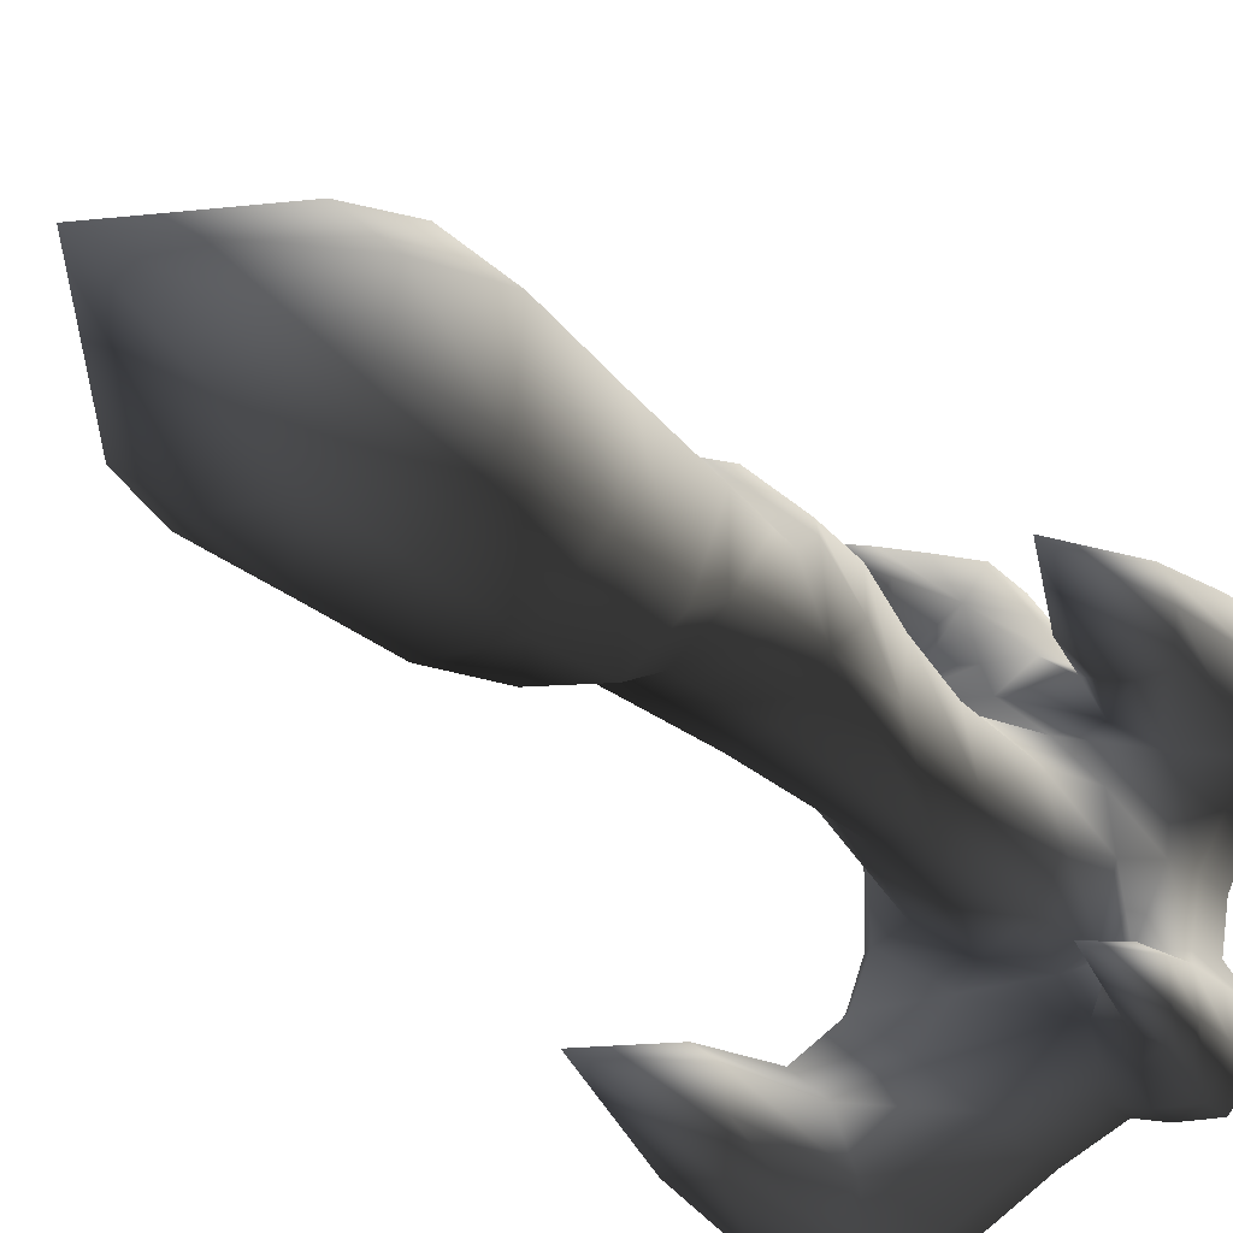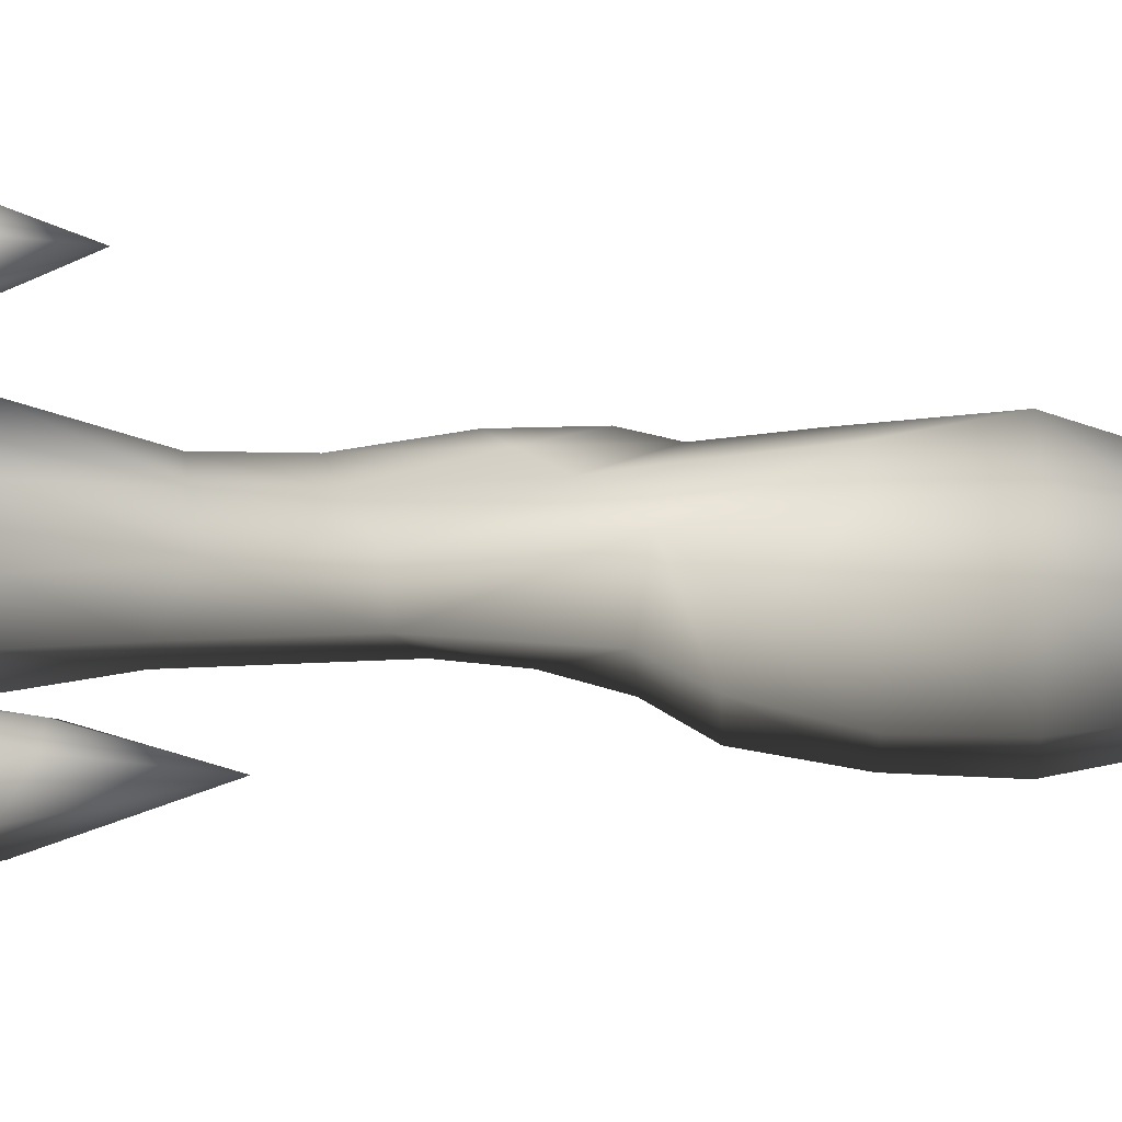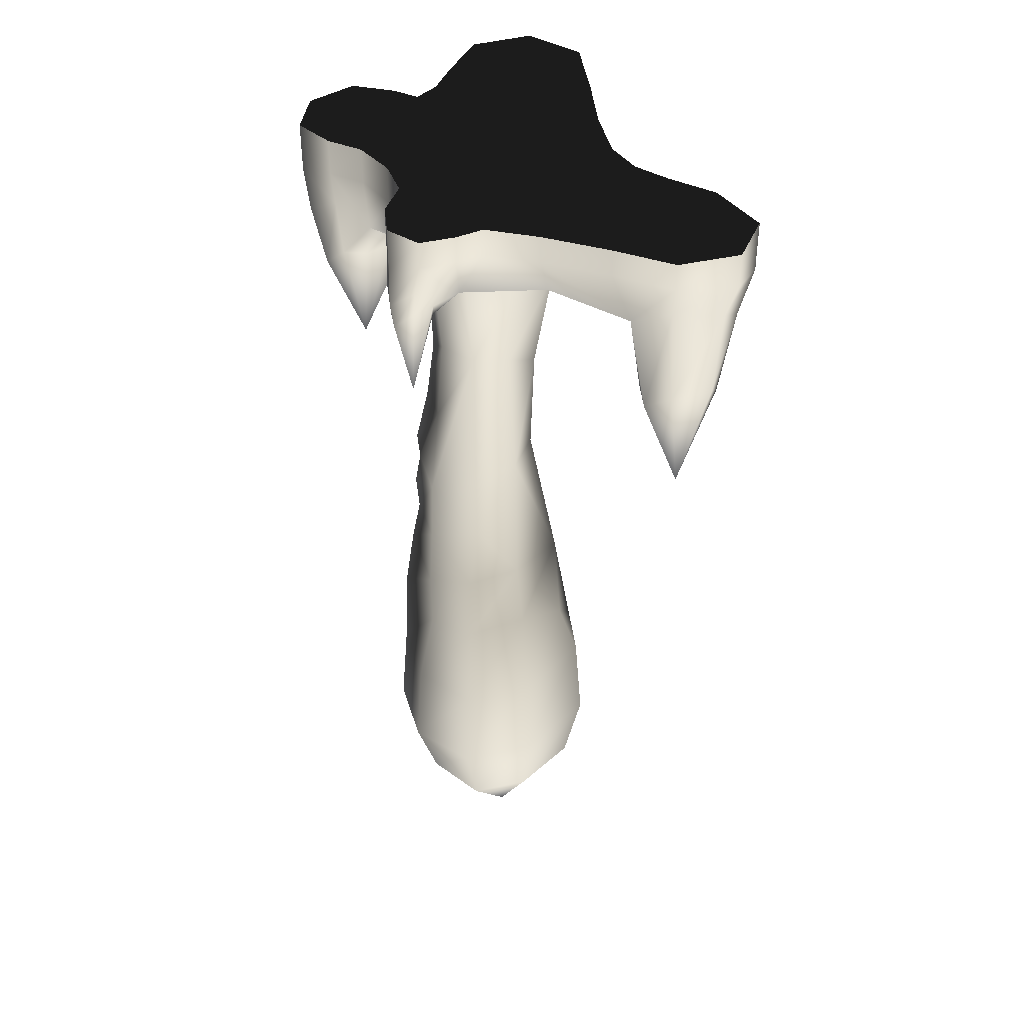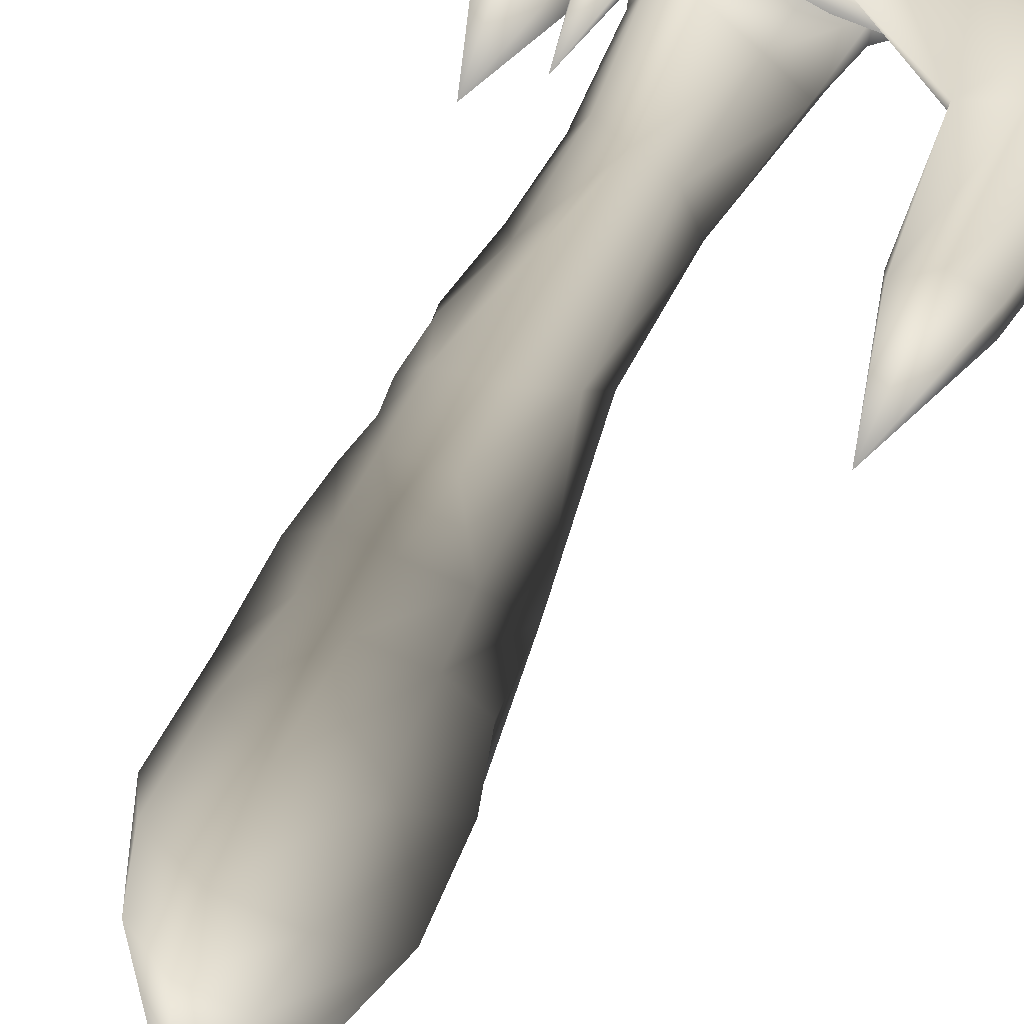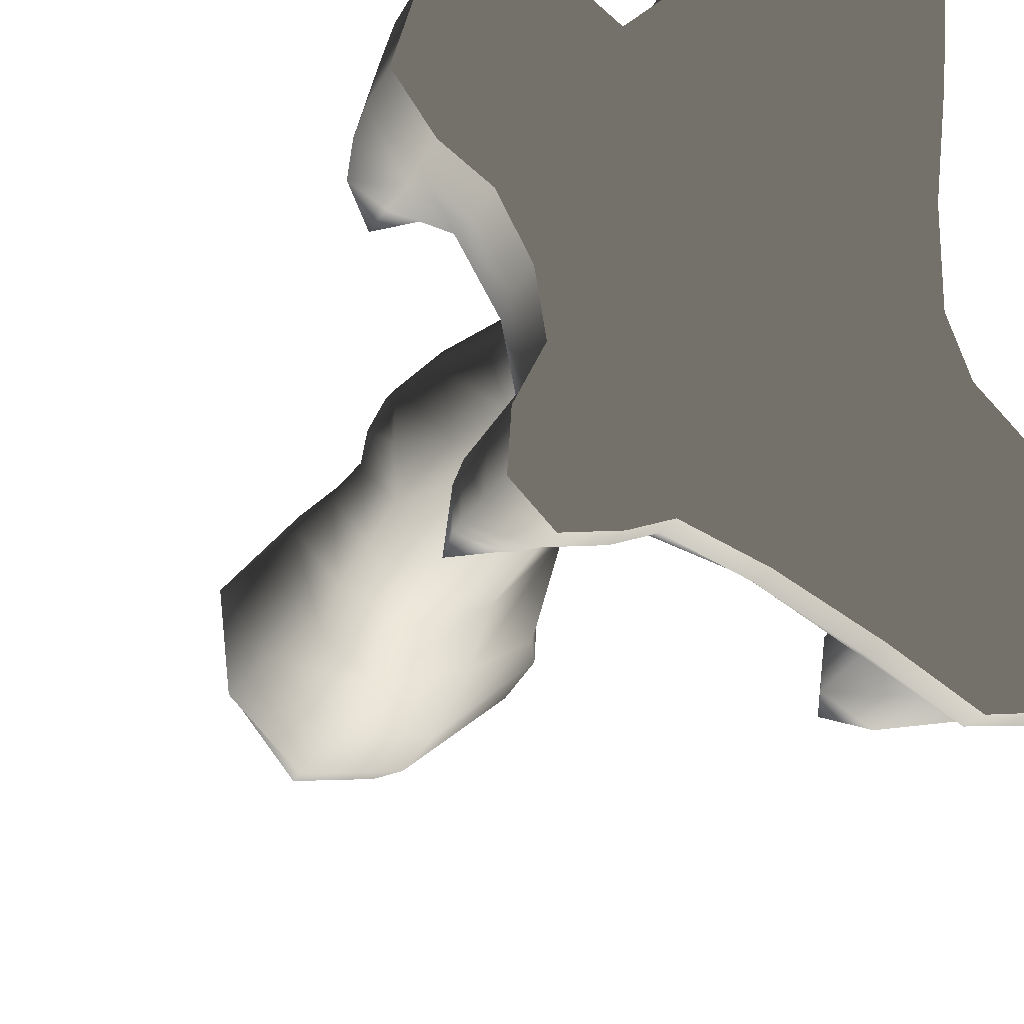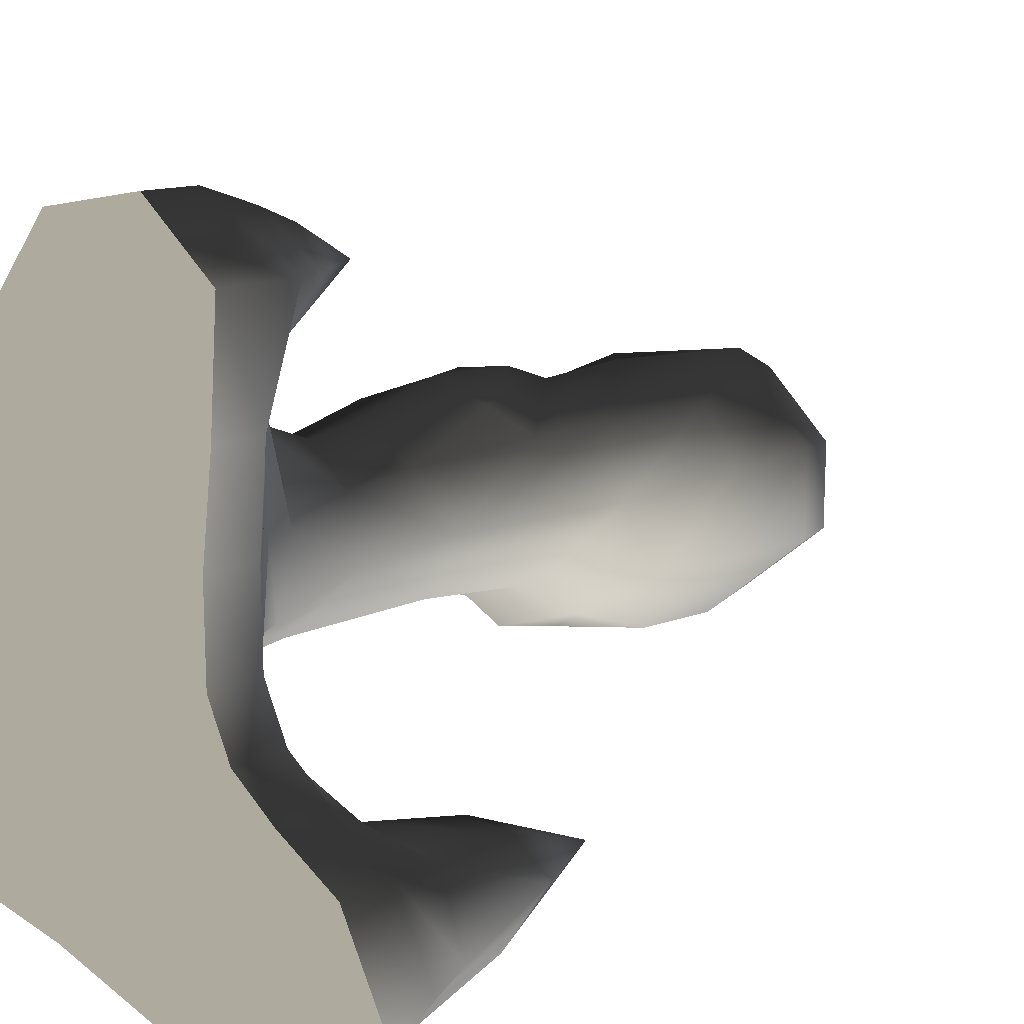
<metadata>
{"format":"obj","ext":"obj","renderer":"f3d","projection":"perspective","resolution":1024,"background":"white","views":[{"elev":-28.0,"azim":33.8,"up":"+Z"},{"elev":-17.1,"azim":-86.3,"up":"+Z"},{"elev":40.3,"azim":170.0,"up":"+Y"},{"elev":-73.4,"azim":152.4,"up":"+Z"},{"elev":-16.9,"azim":163.7,"up":"+Z"},{"elev":9.2,"azim":-149.5,"up":"+Z"}]}
</metadata>
<code>
v  49.31 72.14 40.7
v  6.065 87.53 54.14
v  -14.78 7.068 52.68
v  51.26 7.307 46.27
v  83.19 72.75 5.215
v  87.94 7.628 7.375
v  81.34 134.3 0.8237
v  50.58 126.1 33.97
v  11.15 141 51.03
v  78.34 71.28 -40.9
v  82.77 8.046 -42.07
v  46.93 69.34 -73.95
v  49.02 8.34 -77.11
v  41.99 128.9 -63.39
v  67.91 130.1 -43.2
v  1.174 68.54 -70.24
v  -0.0725 8.289 -72.77
v  -44.82 71.75 -33.2
v  -49.61 7.771 -34.55
v  -30.85 114.9 -35.08
v  1.45 128.3 -53.79
v  -31.04 71.4 35.8
v  -47.18 71.84 7.371
v  -50.21 7.163 8.601
v  -33.55 151.6 1.688
v  30.52 338.9 40.25
v  1.848 336.7 48.48
v  12.89 284 50.22
v  38.64 290.3 43.99
v  53.35 339.5 15.16
v  57.78 293.2 21.91
v  55.97 396.7 10.83
v  29.69 395.8 39.24
v  -21.93 414.3 66.8
v  51 355.5 -12.93
v  54.51 293.2 -5.807
v  61.32 231.9 -13.03
v  32.56 353.7 -31.29
v  37.72 419.6 -39.41
v  55.73 412.8 -16.81
v  7.114 348.4 -27.18
v  31.5 242.9 -29.14
v  2.257 255.1 -26.83
v  -15.82 328.7 -0.8775
v  -13.87 255.5 0.909
v  -25.95 401.3 -9.288
v  3.684 411 -30.33
v  -11.54 332.1 28.96
v  -3.499 273.9 29.76
v  -34.58 403.9 26.67
v  31.81 446 86.21
v  55.85 433.6 64.74
v  51.06 464.5 78.04
v  36.84 464.5 89.96
v  6.68 431.3 111.4
v  23.07 464.5 113.9
v  80.43 450.2 -14.19
v  68.61 439.1 -53.33
v  78.44 470.4 -44.62
v  82.8 473.2 -12.02
v  92.72 434 22.1
v  96.39 474 13.89
v  -75.93 451.6 -137.6
v  -108.3 448 -140
v  -112.7 474.9 -149.7
v  -72.16 480.4 -153.9
v  -53.87 437.2 -120.1
v  -37.98 480.4 -131.8
v  -51.51 446.8 27.63
v  -42.7 432.1 76.37
v  -66.64 466.2 70.6
v  -62.56 464.5 26.42
v  -50.46 447.5 -20.34
v  -63.42 464.5 -13.26
v  14.07 429.8 80.6
v  -10.36 427.6 85.86
v  21.38 426.4 62.83
v  67.2 433.6 -16.79
v  67.6 426.4 10.69
v  54.95 439 -47.38
v  1.008 442.4 -39.51
v  34.26 443.7 -53.78
v  -30.24 443.5 -16.04
v  -8.636 438.7 -53.62
v  47.25 441.9 -76.87
v  -40.5 427.5 25.41
v  92.25 433.8 97.68
v  120.5 434 83.08
v  122.6 464.5 84.78
v  91.91 464.5 101.2
v  116.2 474 29
v  114.1 450 30.71
v  132.6 464.5 52.91
v  129.5 434.2 53.84
v  66.16 433.7 83.74
v  64.79 464.5 88.97
v  92.51 443 -85.46
v  78.34 459 -99.42
v  75.3 480.4 -103.5
v  92.09 470.4 -85.65
v  91.3 442.4 -63.1
v  90.46 470.4 -61.31
v  51.99 480.4 -100.8
v  59.1 458.4 -91.1
v  34.38 480.4 -95.22
v  -114.3 432 -81.08
v  -82.22 432.8 -69.43
v  -90.62 464.5 -56.06
v  -115.9 464.5 -77.73
v  -124.3 431.9 -115.6
v  -132.6 464.5 -117.3
v  -40.41 431.3 145.2
v  -7.958 431.2 138.9
v  1.488 464.5 147.1
v  -39.45 464.5 153.9
v  -58.61 431.4 120.7
v  -69.38 464.5 122.9
v  -47.81 431.3 95.84
v  -20.94 425.3 91.74
v  69.25 427.4 39.75
v  94.26 403.3 39.03
v  77.67 404.7 45.1
v  68.83 387.3 58.67
v  93.67 388.2 88.2
v  114 387.6 77.85
v  120.7 388.4 57.1
v  110 404.9 40.68
v  72.82 388.8 76.08
v  96.07 322.2 64.98
v  63.82 422.7 -70.22
v  69.34 424.3 -61.32
v  78.37 422.8 -58.21
v  65.37 439.7 -85.83
v  90.04 423.9 -66.45
v  90.27 425.1 -83.47
v  78.85 440.3 -94.24
v  79.05 370.2 -76.79
v  -11.15 405 116.6
v  -27.67 412.5 101.8
v  -18.59 406 133.7
v  -49.54 406.1 120.4
v  -40.08 407 137.6
v  -33.35 362.1 121
v  -72.94 464.5 -37.66
v  -62.52 449.2 -45.4
v  -5.125 452.4 -98.96
v  1.567 480.4 -109.5
v  -32.97 443.6 -71.54
v  -61.14 430 -89.82
v  -66.94 365.2 -114.9
v  -80.44 382.3 -132.5
v  -108.4 380.7 -126.5
v  -83.64 364.2 -81.7
v  -68.68 366.1 -94.43
v  -118.7 363.3 -103
v  -104.3 364.9 -86.31
v  -94.27 292.8 -106
v  63.54 194.1 -21.19
v  66.63 156.4 -28.58
v  39.16 161.6 -43.96
v  31.04 201.1 -34.28
v  68.31 197.9 10.41
v  74.66 173.2 4.855
v  2.29 161.8 -34.92
v  -16.97 137 34.08
v  -7.98 183.6 31.82
v  45.78 425.8 38.37
v  43.89 237.6 50.56
v  45.13 199.5 52.17
v  62.9 219.9 34.51
v  65.96 248.6 28.79
v  16.85 221.9 60.4
v  23.47 193.3 60.42
v  43.35 179 45.25
v  45.5 167.9 34.72
v  68.87 212.9 22.09
v  12.98 169.6 59.09
v  1.403 207.9 47.42
v  66.93 248.3 5.638
v  58.54 158.2 25.49
v  -62.56 498 26.42
v  -66.64 498 70.6
v  36.84 498 89.96
v  51.06 498 78.04
v  64.79 498 88.97
v  116.2 498 29
v  96.39 498 13.89
v  82.8 498 -12.02
v  90.46 498 -61.31
v  51.99 498 -100.8
v  34.38 498 -95.22
v  78.44 498 -38.32
v  1.567 498 -109.5
v  -72.94 498 -37.66
v  -63.42 498 -13.26
v  -37.98 498 -131.8
v  -90.62 498 -56.06
v  -72.16 498 -153.9
v  -115.9 498 -77.73
v  -112.7 498 -149.7
v  -132.6 498 -117.3
v  92.09 498 -85.65
v  75.3 498 -103.5
v  91.91 498 101.2
v  132.6 498 52.91
v  122.6 498 84.78
v  -69.38 498 122.9
v  23.07 498 113.9
v  -39.45 498 153.9
v  1.488 498 147.1
v  -9.5 -35.67 39.21
v  43.14 -35.39 34.11
v  72.37 -35.02 3.106
v  68.26 -38.58 -35.48
v  41.35 -38.24 -70.36
v  2.222 -38.3 -66.9
v  -37.26 -38.9 -36.43
v  -37.74 -39.6 4.906
v  10.33 -120.1 -9.485
g rock_02_pillars
f 1 2 3 4
f 5 1 4 6
f 1 5 7 8
f 2 1 8 9
f 10 5 6 11
f 12 10 11 13
f 10 12 14 15
f 5 10 15 7
f 16 12 13 17
f 18 16 17 19
f 16 18 20 21
f 12 16 21 14
f 22 23 24 3
f 25 23 22
f 26 27 28 29
f 30 26 29 31
f 26 30 32 33
f 27 26 33 34
f 35 30 31 36
f 36 37 38 35
f 35 38 39 40
f 30 35 40 32
f 41 38 42 43
f 44 41 43 45
f 41 44 46 47
f 38 41 47 39
f 48 44 45 49
f 27 48 49 28
f 48 27 34 50
f 44 48 50 46
f 51 52 53 54
f 55 51 54 56
f 57 58 59 60
f 61 57 60 62
f 63 64 65 66
f 67 63 66 68
f 69 70 71 72
f 73 69 72 74
f 75 76 34 77
f 51 75 77 52
f 75 51 55 76
f 78 79 32 40
f 80 78 40 39
f 78 80 58 57
f 79 78 57 61
f 81 82 39 47
f 83 81 47 46
f 81 83 73 84
f 82 81 84 85
f 46 50 86 83
f 86 70 69
f 86 69 73 83
f 87 88 89 90
f 91 92 61 62
f 92 91 93 94
f 95 96 53 52
f 96 95 87 90
f 97 98 99 100
f 101 97 100 102
f 103 104 85 105
f 101 102 59 58
f 99 98 104 103
f 106 107 108 109
f 110 106 109 111
f 112 113 114 115
f 116 112 115 117
f 114 113 55 56
f 71 70 118
f 116 117 71 118
f 88 94 93 89
f 50 34 70 86
f 76 55 119
f 76 119 70 34
f 120 61 121 122
f 52 120 122 123
f 88 87 124 125
f 92 94 126 127
f 61 92 127 121
f 95 52 123 128
f 87 95 128 124
f 94 88 125 126
f 123 122 129
f 122 121 129
f 125 124 129
f 129 121 127
f 127 126 129
f 124 128 129
f 128 123 129
f 126 125 129
f 58 85 130 131
f 131 132 58
f 85 104 133 130
f 101 58 132 134
f 97 101 134 135
f 98 97 135 136
f 104 98 136 133
f 132 131 137
f 131 130 137
f 130 133 137
f 134 132 137
f 136 135 137
f 135 134 137
f 133 136 137
f 119 55 138 139
f 70 119 139 118
f 55 113 140 138
f 112 116 141 142
f 113 112 142 140
f 118 141 116
f 118 139 143
f 139 138 143
f 138 140 143
f 140 142 143
f 142 141 143
f 141 118 143
f 144 145 73 74
f 145 144 108 107
f 146 147 105 85
f 147 146 67 68
f 148 146 85 84
f 145 148 84 73
f 148 145 107 149
f 146 148 149 67
f 64 110 111 65
f 63 67 150 151
f 64 63 151 152
f 149 107 153 154
f 67 149 154 150
f 106 110 155 156
f 107 106 156 153
f 110 64 152 155
f 152 151 157
f 151 150 157
f 150 154 157
f 154 153 157
f 153 156 157
f 156 155 157
f 155 152 157
f 39 82 80
f 58 80 82 85
f 158 159 160 161
f 37 158 161 42
f 158 37 162 163
f 159 158 163 7
f 25 45 43 164
f 160 164 161
f 18 19 24 23
f 20 18 23 25
f 21 20 25 164
f 14 21 164 160
f 15 14 160 159
f 159 7 15
f 165 22 3 2
f 166 165 2 9
f 45 25 165 166
f 167 77 34 33
f 79 167 33 32
f 167 79 61 120
f 77 167 120 52
f 168 169 170 171
f 29 168 171 31
f 168 29 28 172
f 169 168 172 173
f 174 175 162 176
f 169 174 176 170
f 174 169 173 177
f 175 174 177 9
f 178 166 9 177
f 172 178 177 173
f 178 172 28 49
f 166 178 49 45
f 171 179 36 31
f 179 171 170 176
f 37 179 176 162
f 180 8 7 163
f 175 180 163 162
f 180 175 9 8
f 43 42 161 164
f 25 22 165
f 36 179 37
f 37 42 38
f 181 182 183 184
f 185 186 187 184
f 187 188 181 184
f 189 190 191 192
f 193 194 195 191
f 193 196 197 194
f 196 198 199 197
f 198 200 201 199
f 188 192 191 195
f 188 195 181
f 202 203 190 189
f 204 205 186 185
f 204 206 205
f 182 207 208 183
f 209 210 208 207
f 4 3 211 212
f 6 4 212 213
f 11 6 213 214
f 13 11 214 215
f 17 13 215 216
f 19 17 216 217
f 3 24 218 211
f 24 19 217 218
f 212 211 219
f 213 212 219
f 214 213 219
f 215 214 219
f 216 215 219
f 217 216 219
f 211 218 219
f 218 217 219
f 54 53 184 183
f 53 96 185 184
f 96 90 204 185
f 90 89 206 204
f 89 93 205 206
f 93 91 186 205
f 91 62 187 186
f 62 60 188 187
f 60 59 192 188
f 59 102 189 192
f 102 100 202 189
f 100 99 203 202
f 99 103 190 203
f 103 105 191 190
f 105 147 193 191
f 147 68 196 193
f 68 66 198 196
f 66 65 200 198
f 65 111 201 200
f 111 109 199 201
f 109 108 197 199
f 108 144 194 197
f 144 74 195 194
f 74 72 181 195
f 72 71 182 181
f 71 117 207 182
f 117 115 209 207
f 115 114 210 209
f 114 56 208 210
f 56 54 183 208

</code>
